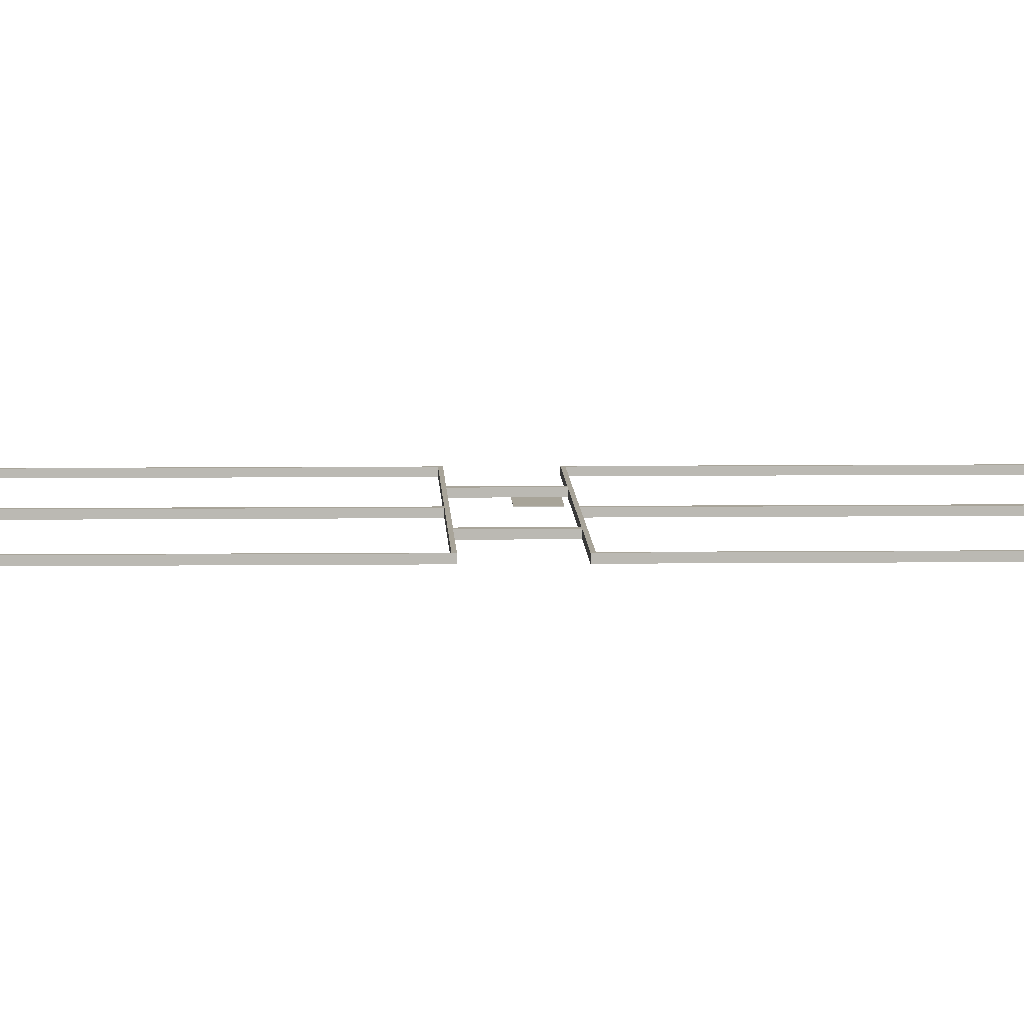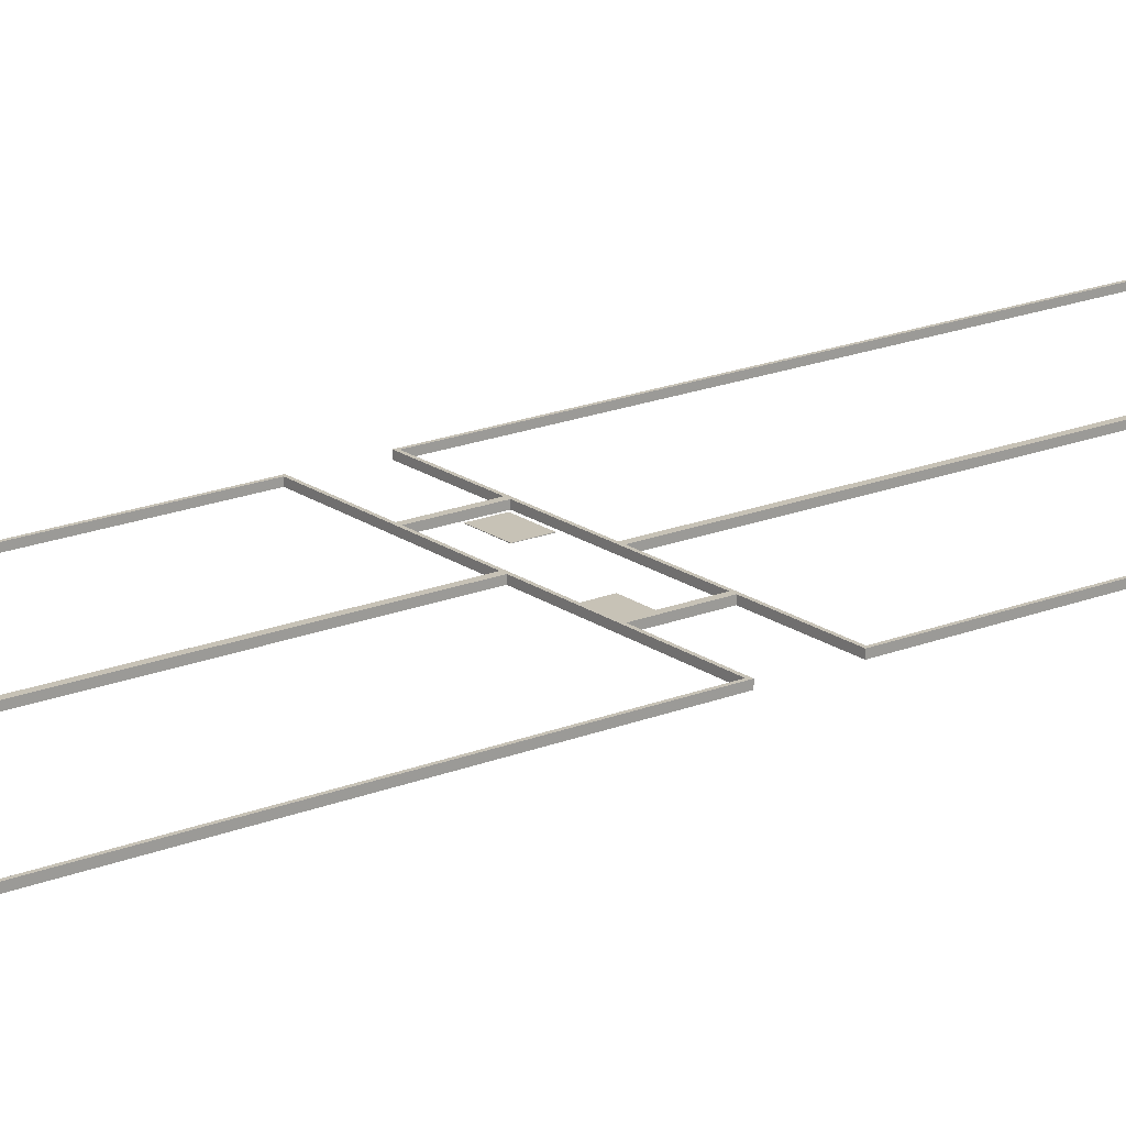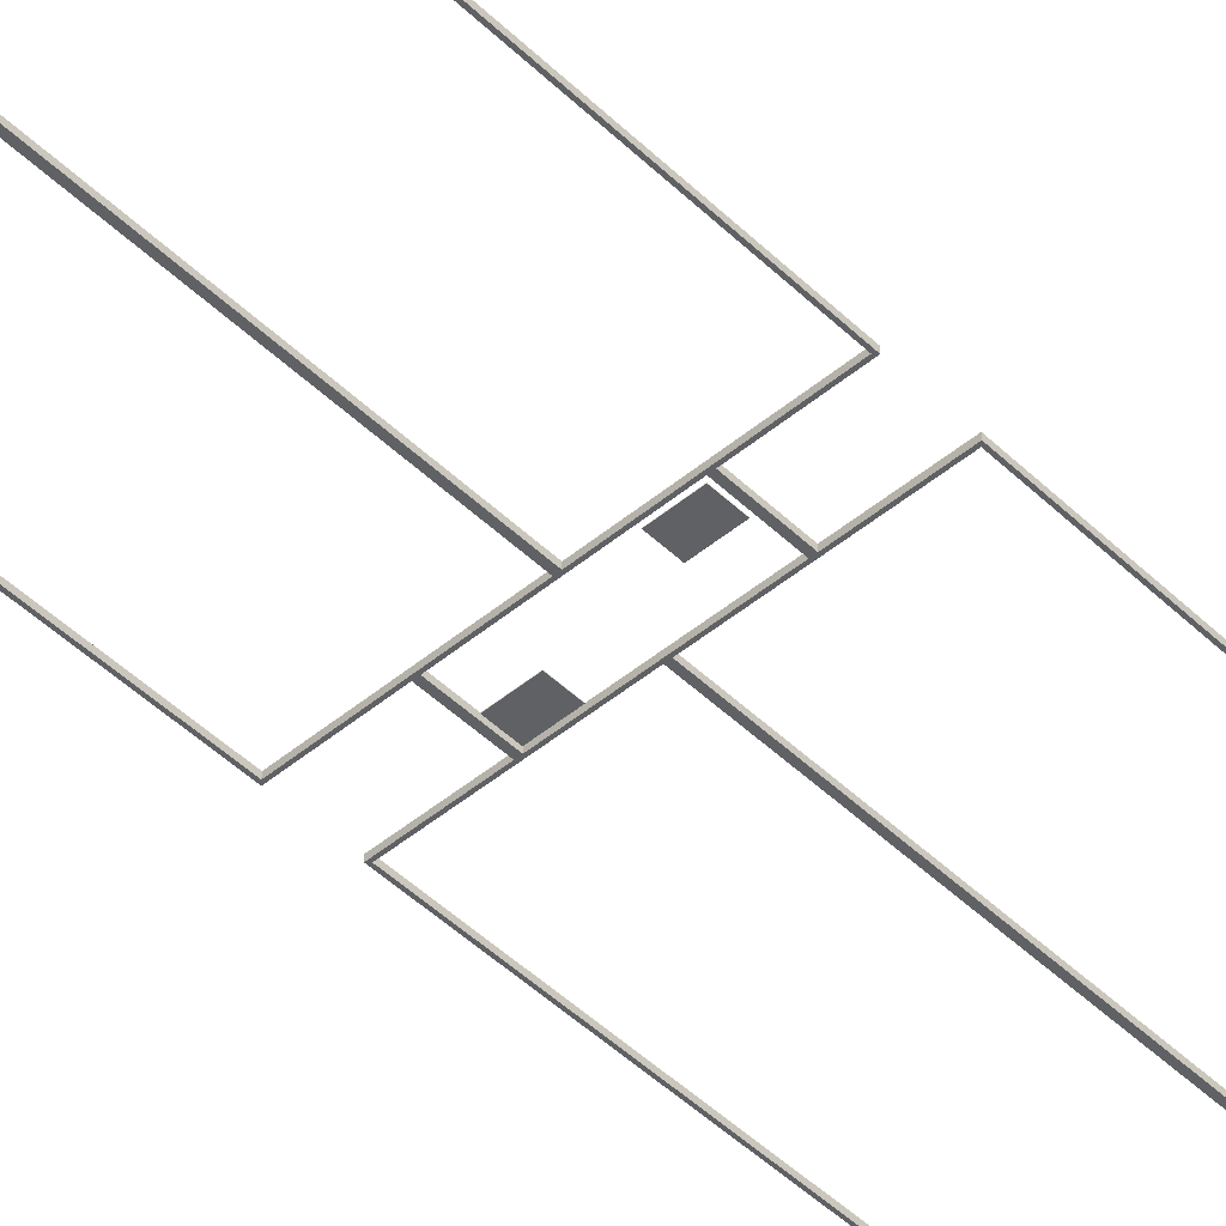
<metadata>
{"format":"obj","ext":"obj","renderer":"f3d","projection":"perspective","resolution":1024,"background":"white","views":[{"elev":7.1,"azim":-91.8,"up":"+Y"},{"elev":19.1,"azim":52.7,"up":"+Y"},{"elev":-47.8,"azim":-137.0,"up":"+Y"}]}
</metadata>
<code>
g Process Tower Containment Area
v 1.103e+05 19.05 -2.063e+05
v 1.103e+05 19.05 -2.078e+05
v 1.103e+05 0 -2.063e+05
v 1.103e+05 0 -2.078e+05
v 1.124e+05 19.05 -2.063e+05
v 1.124e+05 0 -2.063e+05
v 1.124e+05 19.05 -2.078e+05
v 1.124e+05 0 -2.078e+05
v 1.173e+05 19.05 -2.045e+05
v 1.173e+05 19.05 -2.061e+05
v 1.173e+05 0 -2.045e+05
v 1.173e+05 0 -2.061e+05
v 1.195e+05 19.05 -2.045e+05
v 1.195e+05 0 -2.045e+05
v 1.195e+05 19.05 -2.061e+05
v 1.195e+05 0 -2.061e+05
f 1 2 3
f 3 2 4
f 5 1 6
f 6 1 3
f 7 5 8
f 8 5 6
f 2 7 4
f 4 7 8
f 5 7 1
f 1 7 2
f 8 6 4
f 4 6 3
f 9 10 11
f 11 10 12
f 13 9 14
f 14 9 11
f 15 13 16
f 16 13 14
f 10 15 12
f 12 15 16
f 13 15 9
f 9 15 10
f 16 14 12
f 12 14 11
g Process Tower Containment Area-1
v 1.2e+05 304.8 -2.08e+05
v 1.252e+05 304.8 -2.08e+05
v 1.252e+05 304.8 -2.081e+05
v 1.101e+05 304.8 -2.043e+05
v 1.047e+05 304.8 -2.042e+05
v 1.147e+05 304.8 -2.042e+05
v 1.101e+05 304.8 -2.08e+05
v 1.098e+05 304.8 -2.08e+05
v 1.098e+05 304.8 -2.043e+05
v 1.046e+05 304.8 -2.043e+05
v 1.047e+05 304.8 -1.664e+05
v 1.046e+05 304.8 -1.662e+05
v 1.147e+05 304.8 -1.664e+05
v 1.149e+05 304.8 -1.662e+05
v 1.149e+05 304.8 -2.043e+05
v 1.2e+05 304.8 -2.043e+05
v 1.15e+05 304.8 -2.042e+05
v 1.25e+05 304.8 -2.042e+05
v 1.046e+05 304.8 -2.08e+05
v 1.046e+05 304.8 -2.081e+05
v 1.149e+05 304.8 -2.081e+05
v 1.149e+05 304.8 -2.08e+05
v 1.196e+05 304.8 -2.08e+05
v 1.196e+05 304.8 -2.043e+05
v 1.15e+05 304.8 -1.664e+05
v 1.25e+05 304.8 -1.664e+05
v 1.252e+05 304.8 -1.662e+05
v 1.252e+05 304.8 -2.043e+05
v 1.25e+05 304.8 -2.459e+05
v 1.252e+05 304.8 -2.461e+05
v 1.15e+05 304.8 -2.459e+05
v 1.149e+05 304.8 -2.461e+05
v 1.15e+05 304.8 -2.081e+05
v 1.25e+05 304.8 -2.081e+05
v 1.147e+05 304.8 -2.459e+05
v 1.047e+05 304.8 -2.459e+05
v 1.046e+05 304.8 -2.461e+05
v 1.047e+05 304.8 -2.081e+05
v 1.147e+05 304.8 -2.081e+05
v 1.098e+05 0 -2.08e+05
v 1.046e+05 0 -2.08e+05
v 1.046e+05 0 -2.081e+05
v 1.196e+05 0 -2.043e+05
v 1.25e+05 0 -2.042e+05
v 1.15e+05 0 -2.042e+05
v 1.196e+05 0 -2.08e+05
v 1.2e+05 0 -2.08e+05
v 1.2e+05 0 -2.043e+05
v 1.252e+05 0 -2.043e+05
v 1.25e+05 0 -1.664e+05
v 1.252e+05 0 -1.662e+05
v 1.15e+05 0 -1.664e+05
v 1.149e+05 0 -1.662e+05
v 1.149e+05 0 -2.043e+05
v 1.098e+05 0 -2.043e+05
v 1.147e+05 0 -2.042e+05
v 1.047e+05 0 -2.042e+05
v 1.252e+05 0 -2.08e+05
v 1.252e+05 0 -2.081e+05
v 1.149e+05 0 -2.081e+05
v 1.149e+05 0 -2.08e+05
v 1.101e+05 0 -2.08e+05
v 1.101e+05 0 -2.043e+05
v 1.147e+05 0 -1.664e+05
v 1.047e+05 0 -1.664e+05
v 1.046e+05 0 -1.662e+05
v 1.046e+05 0 -2.043e+05
v 1.147e+05 0 -2.459e+05
v 1.149e+05 0 -2.461e+05
v 1.147e+05 0 -2.081e+05
v 1.047e+05 0 -2.081e+05
v 1.047e+05 0 -2.459e+05
v 1.046e+05 0 -2.461e+05
v 1.25e+05 0 -2.459e+05
v 1.252e+05 0 -2.461e+05
v 1.25e+05 0 -2.081e+05
v 1.15e+05 0 -2.081e+05
v 1.15e+05 0 -2.459e+05
f 17 18 19
f 20 21 22
f 23 24 20
f 20 24 25
f 20 25 21
f 21 25 26
f 21 26 27
f 27 26 28
f 27 28 29
f 29 28 30
f 29 30 22
f 22 30 31
f 22 31 20
f 32 33 34
f 35 24 36
f 36 24 23
f 36 23 37
f 37 23 38
f 37 38 39
f 19 37 17
f 17 37 39
f 17 39 32
f 32 39 40
f 32 40 33
f 33 40 31
f 33 31 41
f 41 31 30
f 41 30 42
f 42 30 43
f 42 43 34
f 34 43 44
f 34 44 32
f 45 46 47
f 47 46 48
f 47 48 49
f 49 48 37
f 49 37 50
f 50 37 19
f 50 19 45
f 45 19 46
f 51 48 52
f 52 48 53
f 52 53 54
f 54 53 36
f 54 36 55
f 55 36 37
f 55 37 51
f 51 37 48
f 56 57 58
f 59 60 61
f 62 63 59
f 59 63 64
f 59 64 60
f 60 64 65
f 60 65 66
f 66 65 67
f 66 67 68
f 68 67 69
f 68 69 61
f 61 69 70
f 61 70 59
f 71 72 73
f 74 63 75
f 75 63 62
f 75 62 76
f 76 62 77
f 76 77 78
f 58 76 56
f 56 76 78
f 56 78 71
f 71 78 79
f 71 79 72
f 72 79 70
f 72 70 80
f 80 70 69
f 80 69 81
f 81 69 82
f 81 82 73
f 73 82 83
f 73 83 71
f 84 85 86
f 86 85 76
f 86 76 87
f 87 76 58
f 87 58 88
f 88 58 89
f 88 89 84
f 84 89 85
f 90 91 92
f 92 91 75
f 92 75 93
f 93 75 76
f 93 76 94
f 94 76 85
f 94 85 90
f 90 85 91
f 57 35 58
f 58 35 36
f 58 36 89
f 89 36 53
f 24 35 56
f 56 35 57
f 25 24 71
f 71 24 56
f 26 25 83
f 83 25 71
f 28 26 82
f 82 26 83
f 67 43 69
f 69 43 30
f 69 30 82
f 82 30 28
f 44 43 65
f 65 43 67
f 32 44 64
f 64 44 65
f 17 32 63
f 63 32 64
f 18 17 74
f 74 17 63
f 91 46 75
f 75 46 19
f 75 19 74
f 74 19 18
f 89 53 85
f 85 53 48
f 85 48 91
f 91 48 46
f 52 54 88
f 88 54 87
f 54 55 87
f 87 55 86
f 55 51 86
f 86 51 84
f 51 52 84
f 84 52 88
f 47 49 94
f 94 49 93
f 49 50 93
f 93 50 92
f 50 45 92
f 92 45 90
f 45 47 90
f 90 47 94
f 62 39 77
f 77 39 38
f 77 38 78
f 78 38 23
f 23 20 78
f 78 20 79
f 79 20 70
f 70 20 31
f 70 31 59
f 59 31 40
f 40 39 59
f 59 39 62
f 21 27 73
f 73 27 81
f 27 29 81
f 81 29 80
f 29 22 80
f 80 22 72
f 22 21 72
f 72 21 73
f 33 41 61
f 61 41 68
f 41 42 68
f 68 42 66
f 42 34 66
f 66 34 60
f 34 33 60
f 60 33 61

</code>
